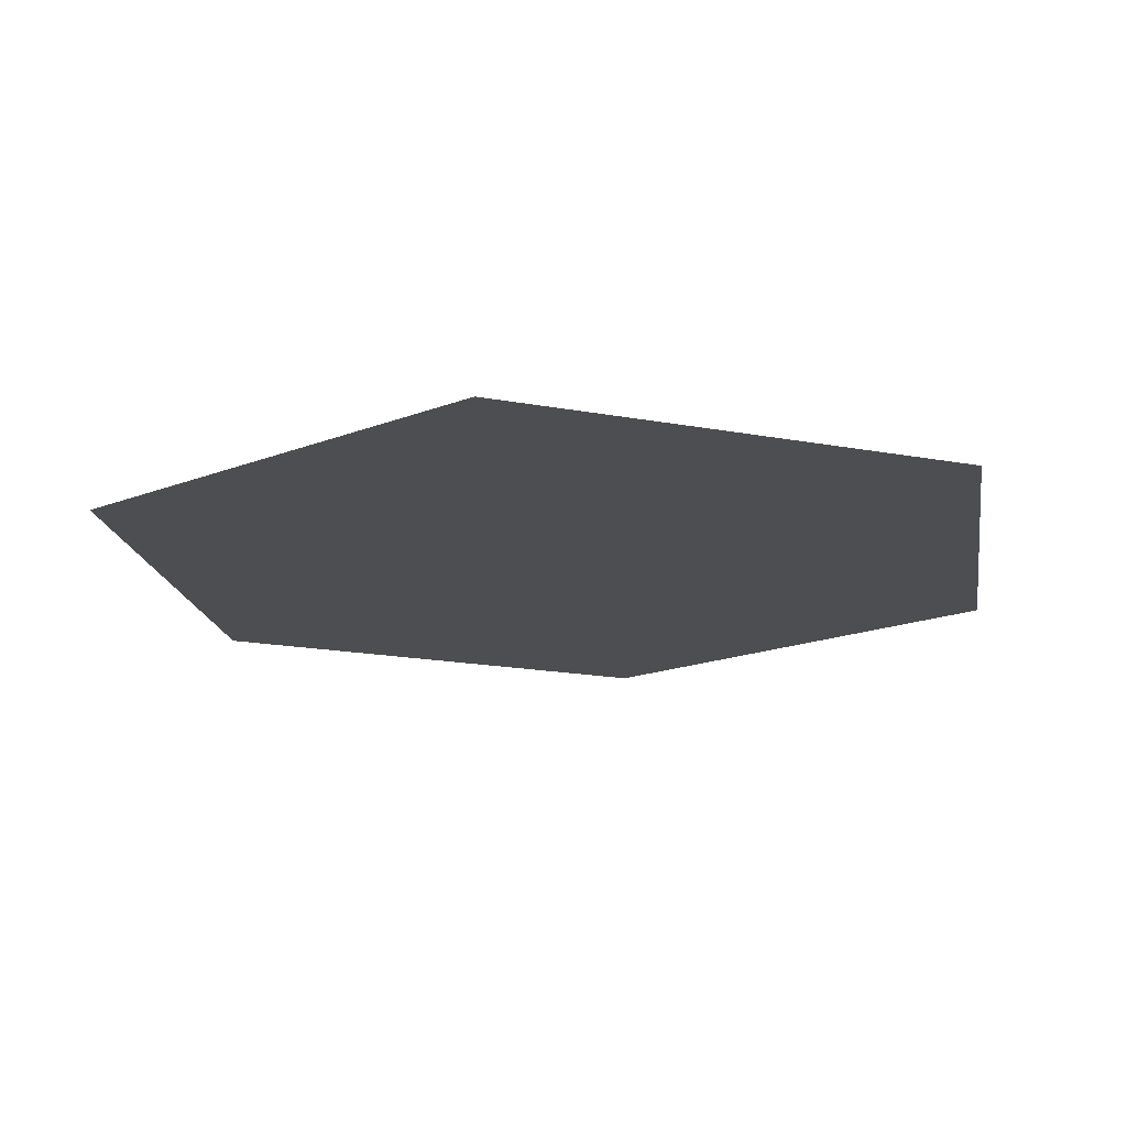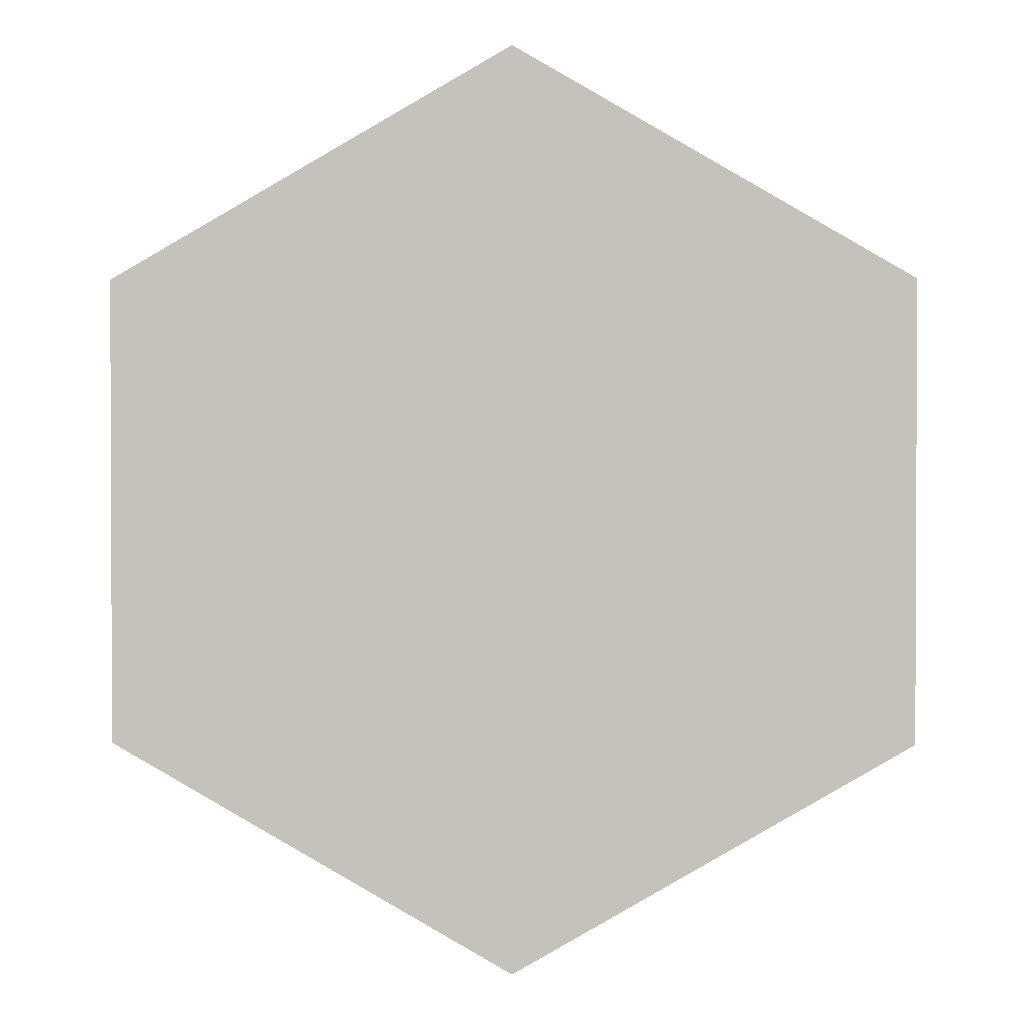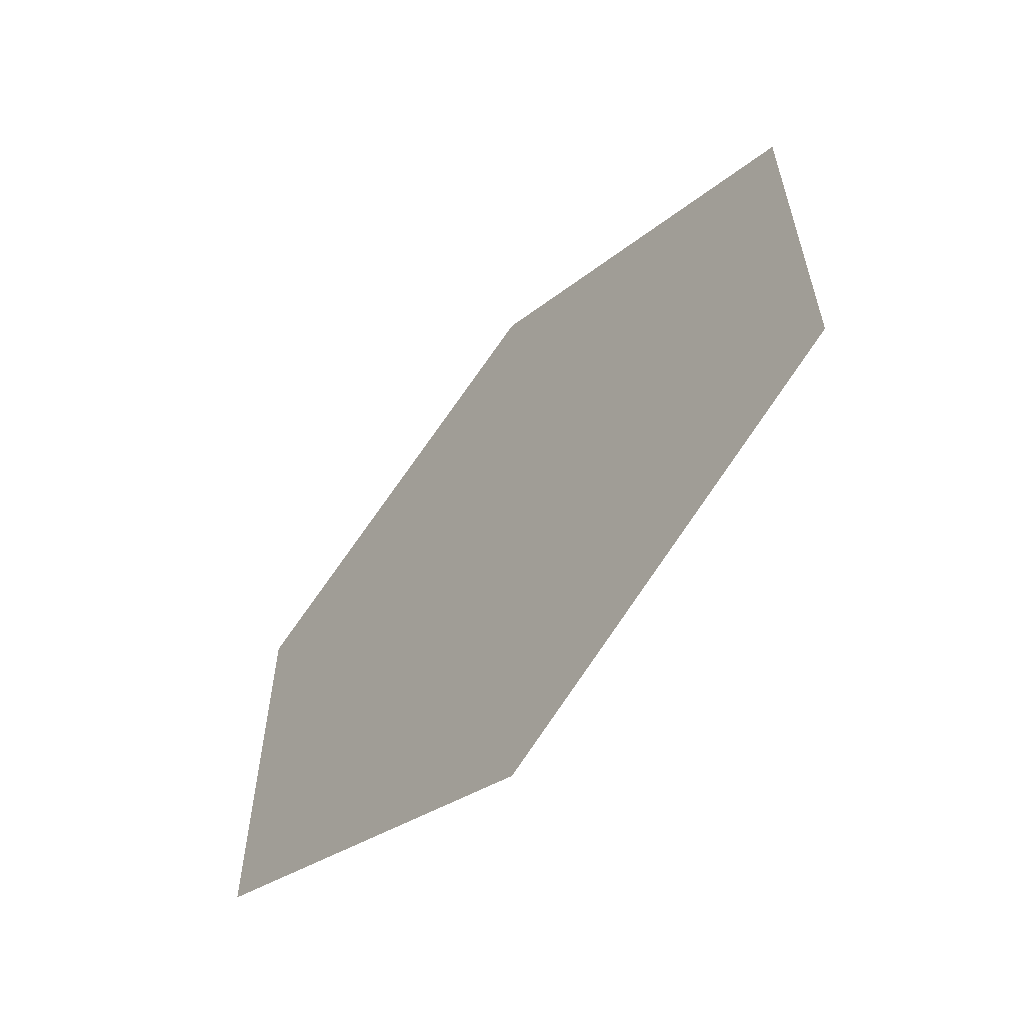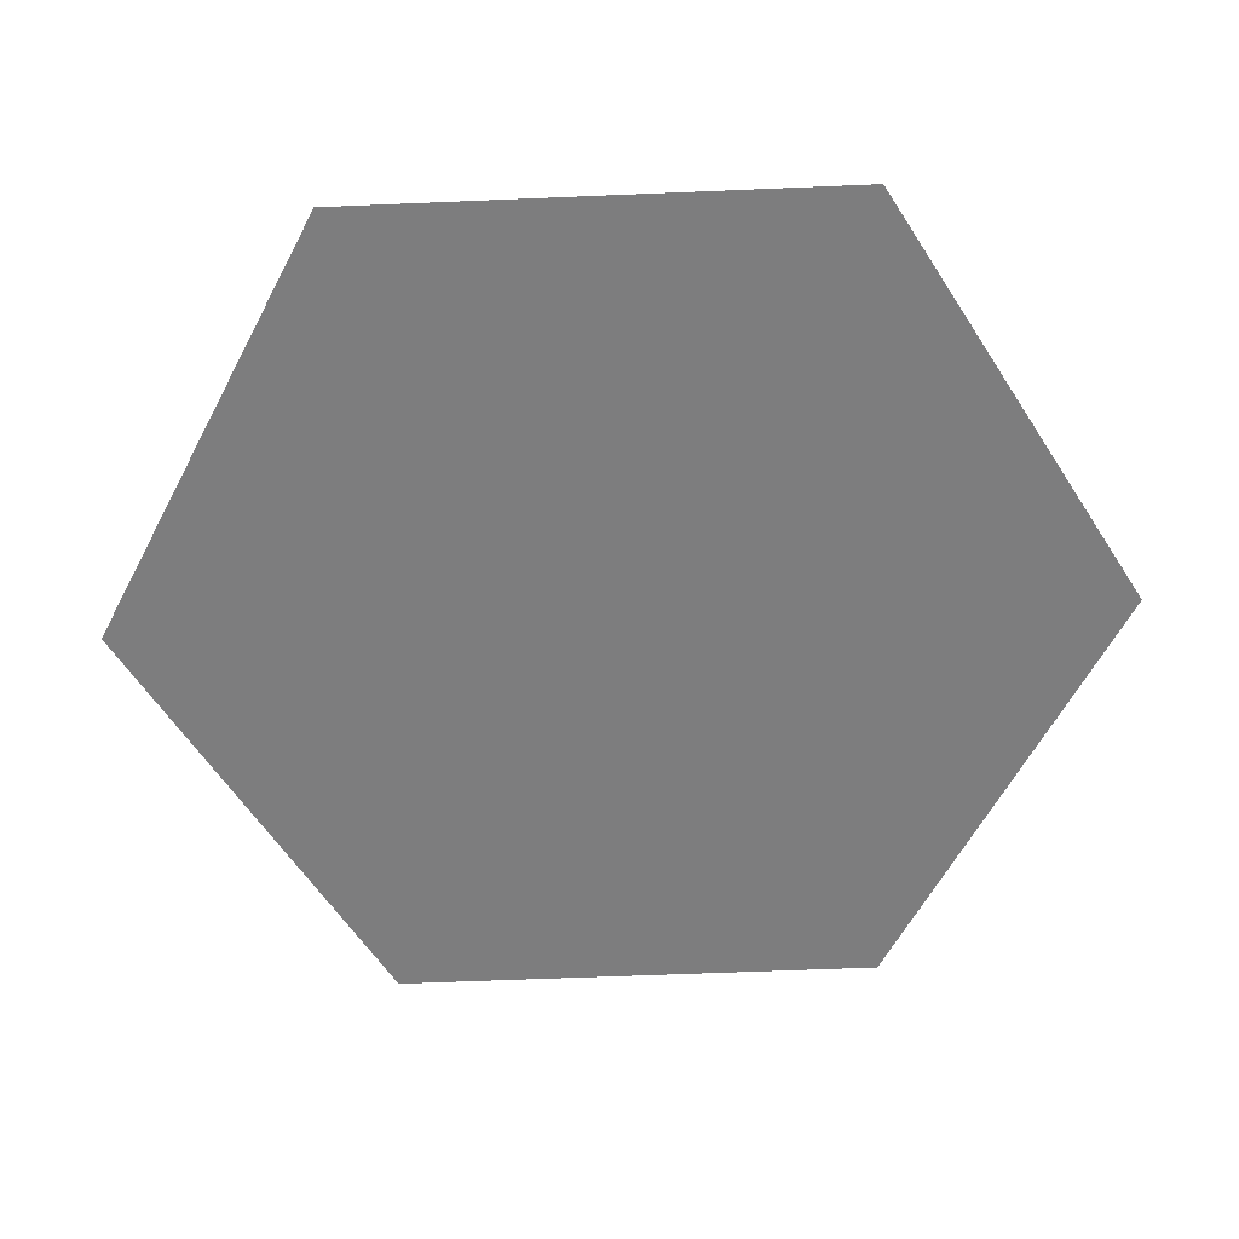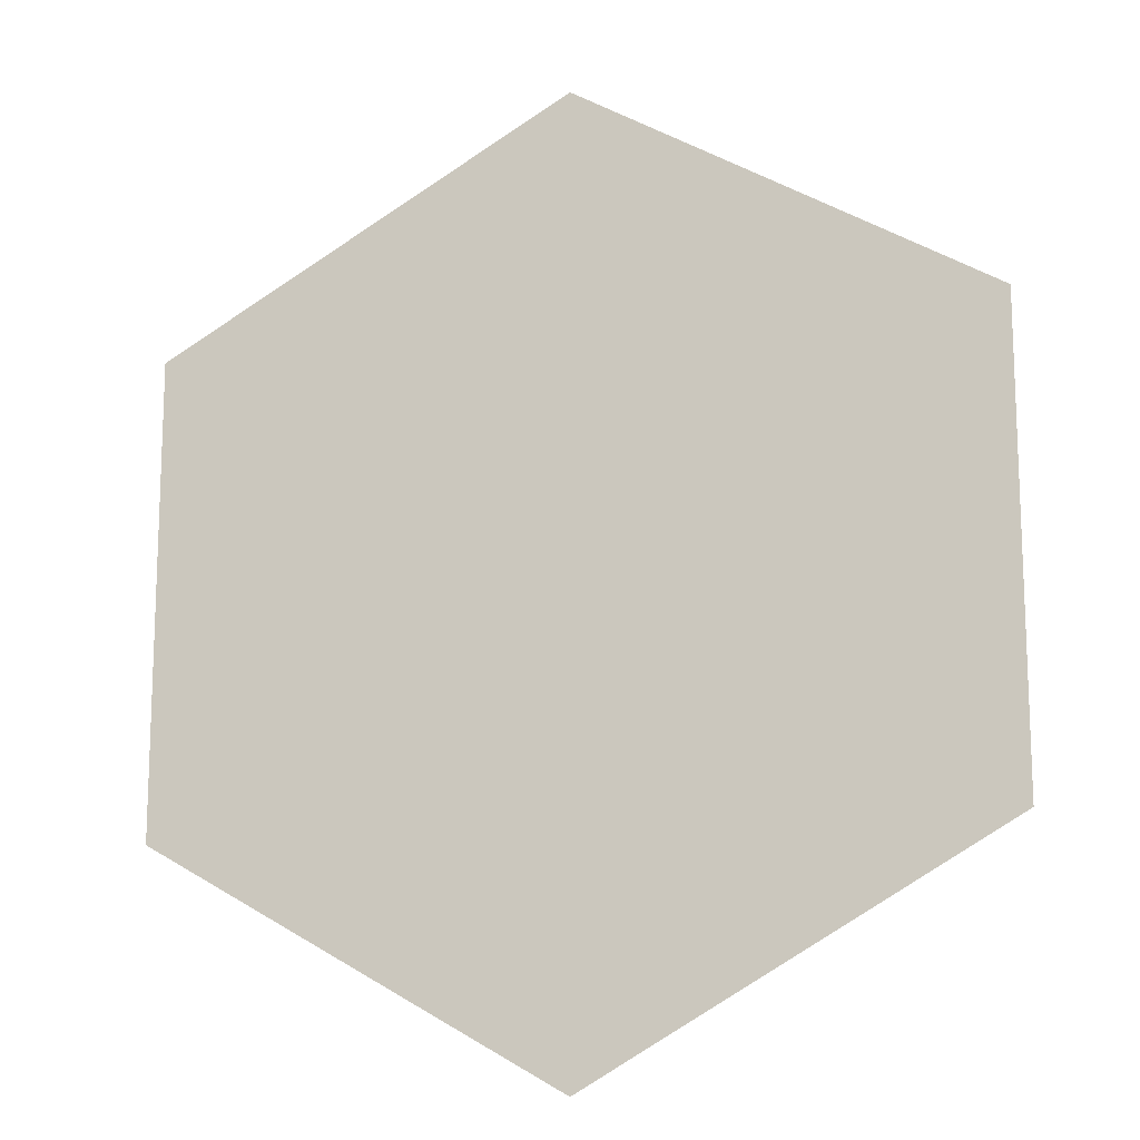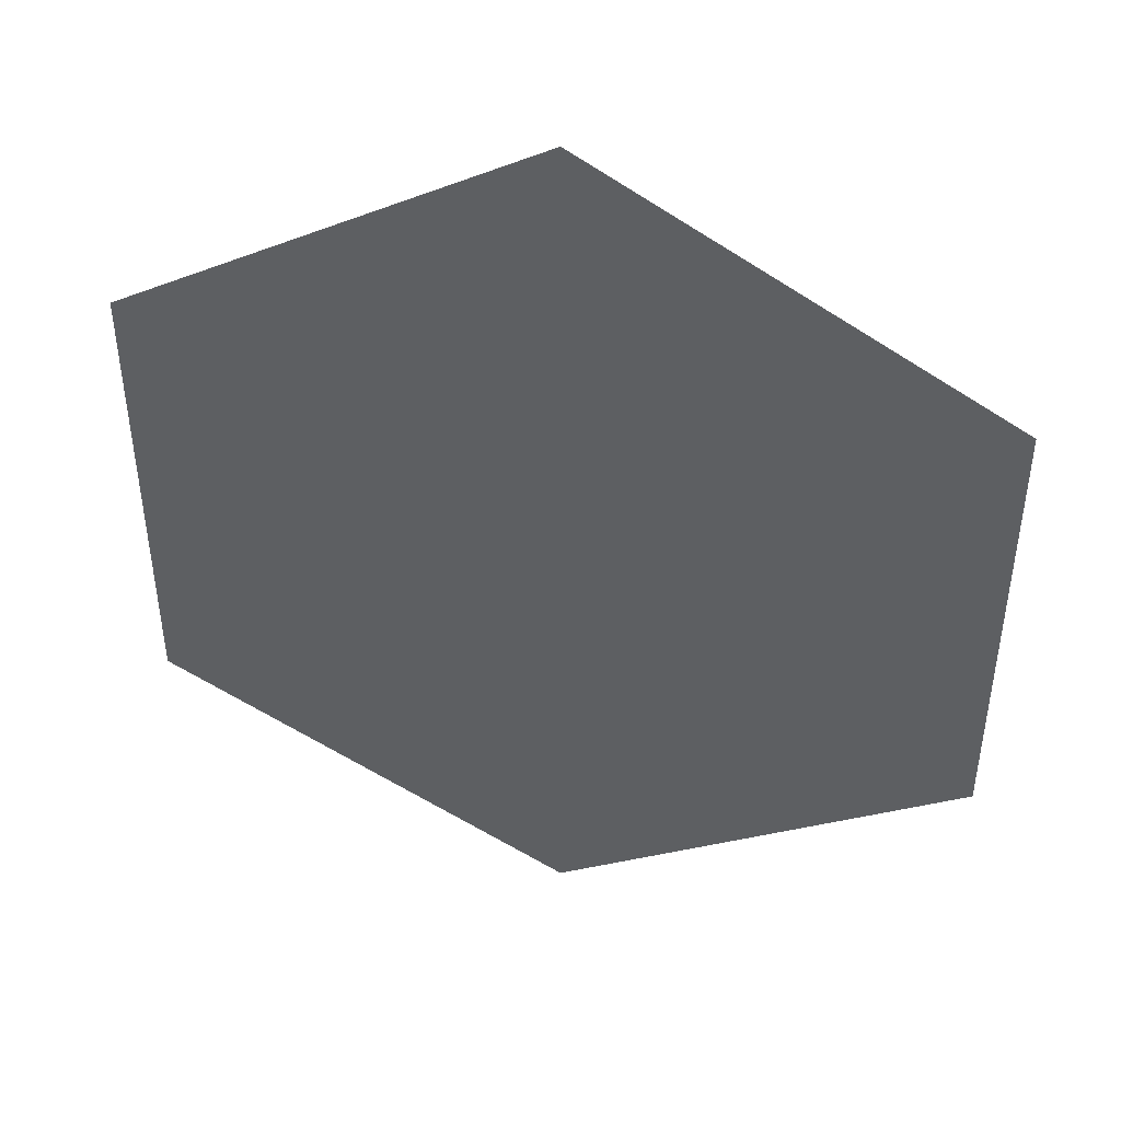
<metadata>
{"format":"obj","ext":"obj","renderer":"f3d","projection":"perspective","resolution":1024,"background":"white","views":[{"elev":-16.9,"azim":68.8,"up":"+Z"},{"elev":1.4,"azim":-178.6,"up":"+Y"},{"elev":-62.0,"azim":48.4,"up":"+Y"},{"elev":-59.2,"azim":-87.5,"up":"+Z"},{"elev":-14.5,"azim":-164.6,"up":"+Y"},{"elev":45.6,"azim":-167.5,"up":"+Y"}]}
</metadata>
<code>
o szesciokoat_Cylinder.001
v 0 -0.0433 0
v 0.0375 -0.02165 0
v 0.0375 0.02165 -0
v -0 0.0433 -0
v -0.0375 0.02165 -0
v -0.0375 -0.02165 0
f 2 1 6 5 4 3

</code>
